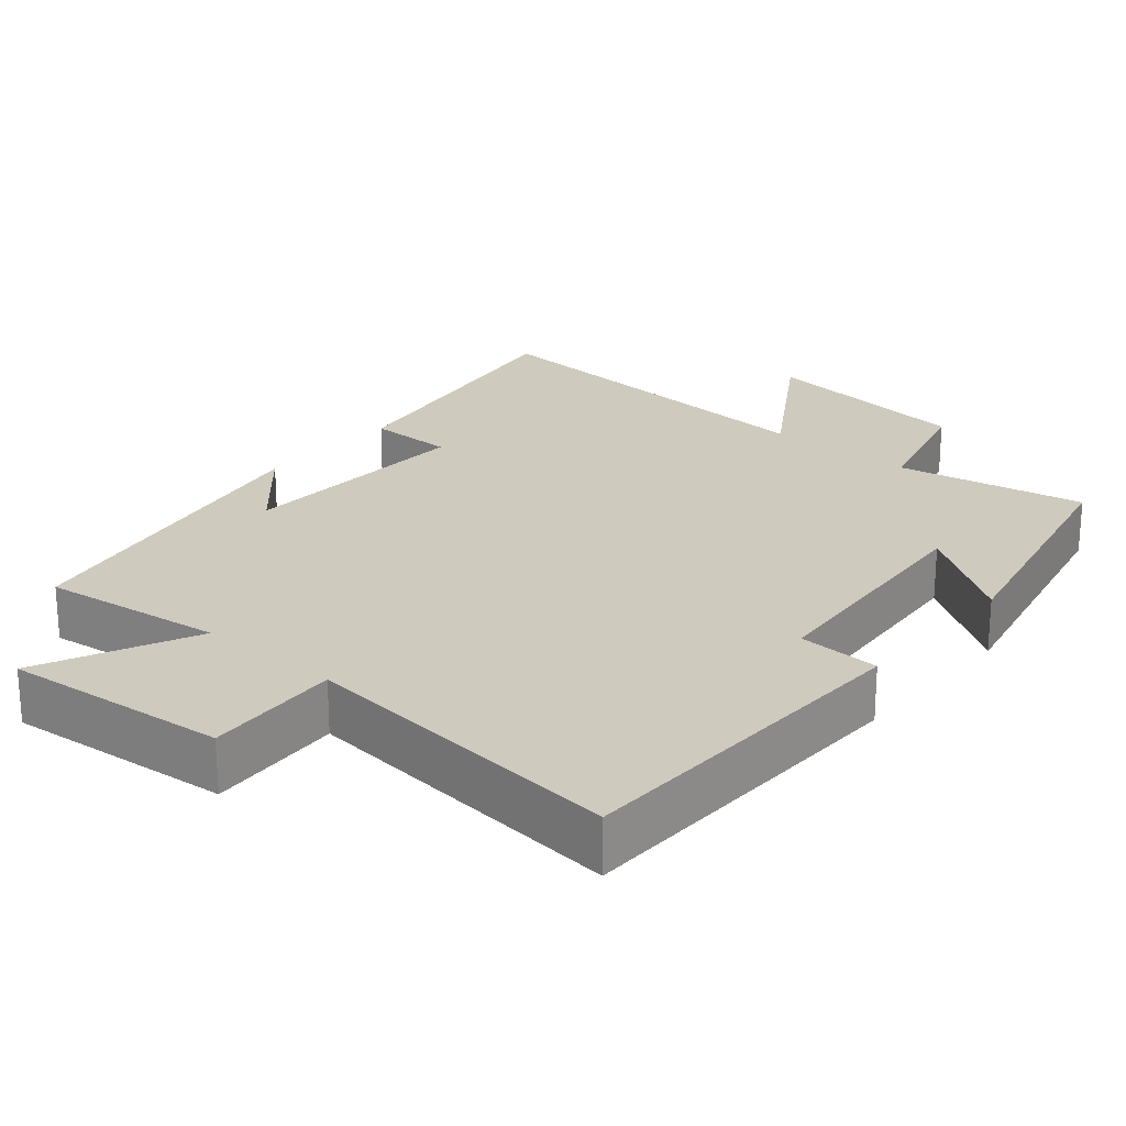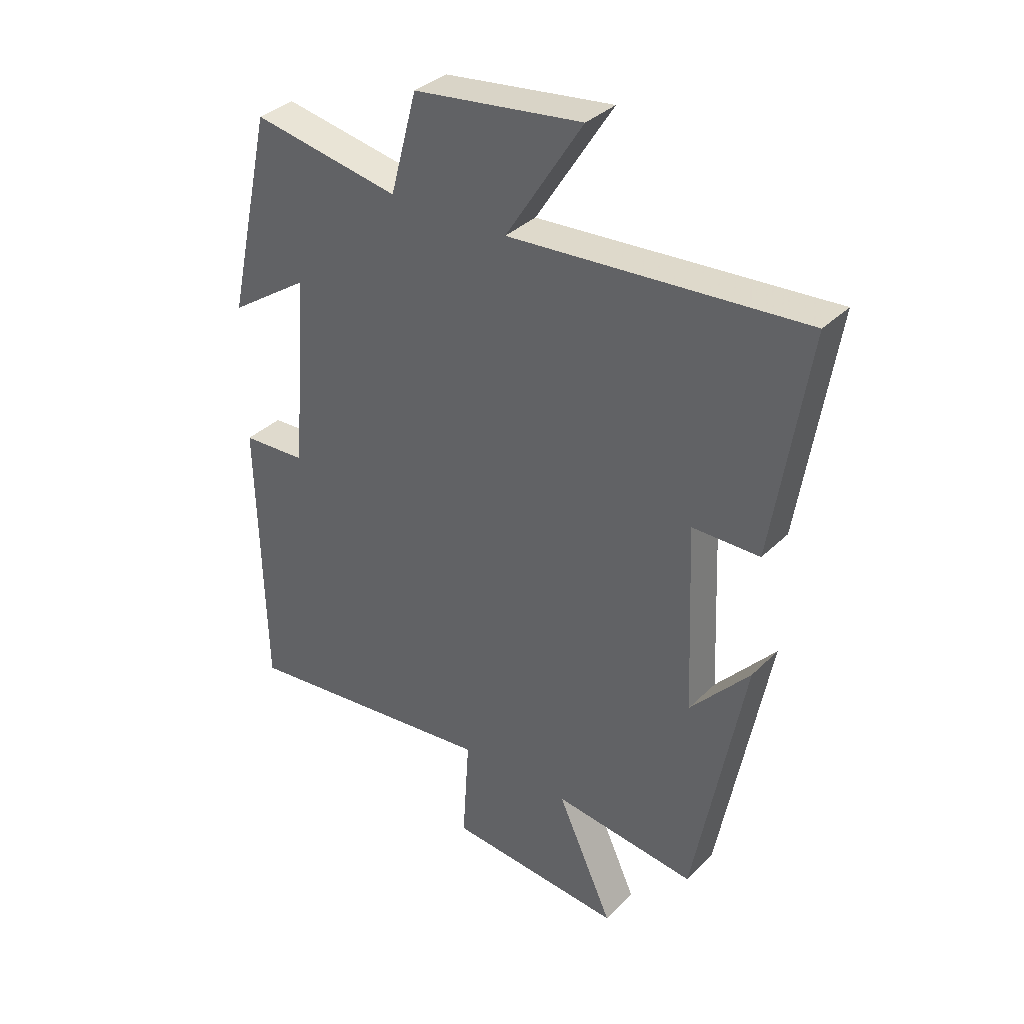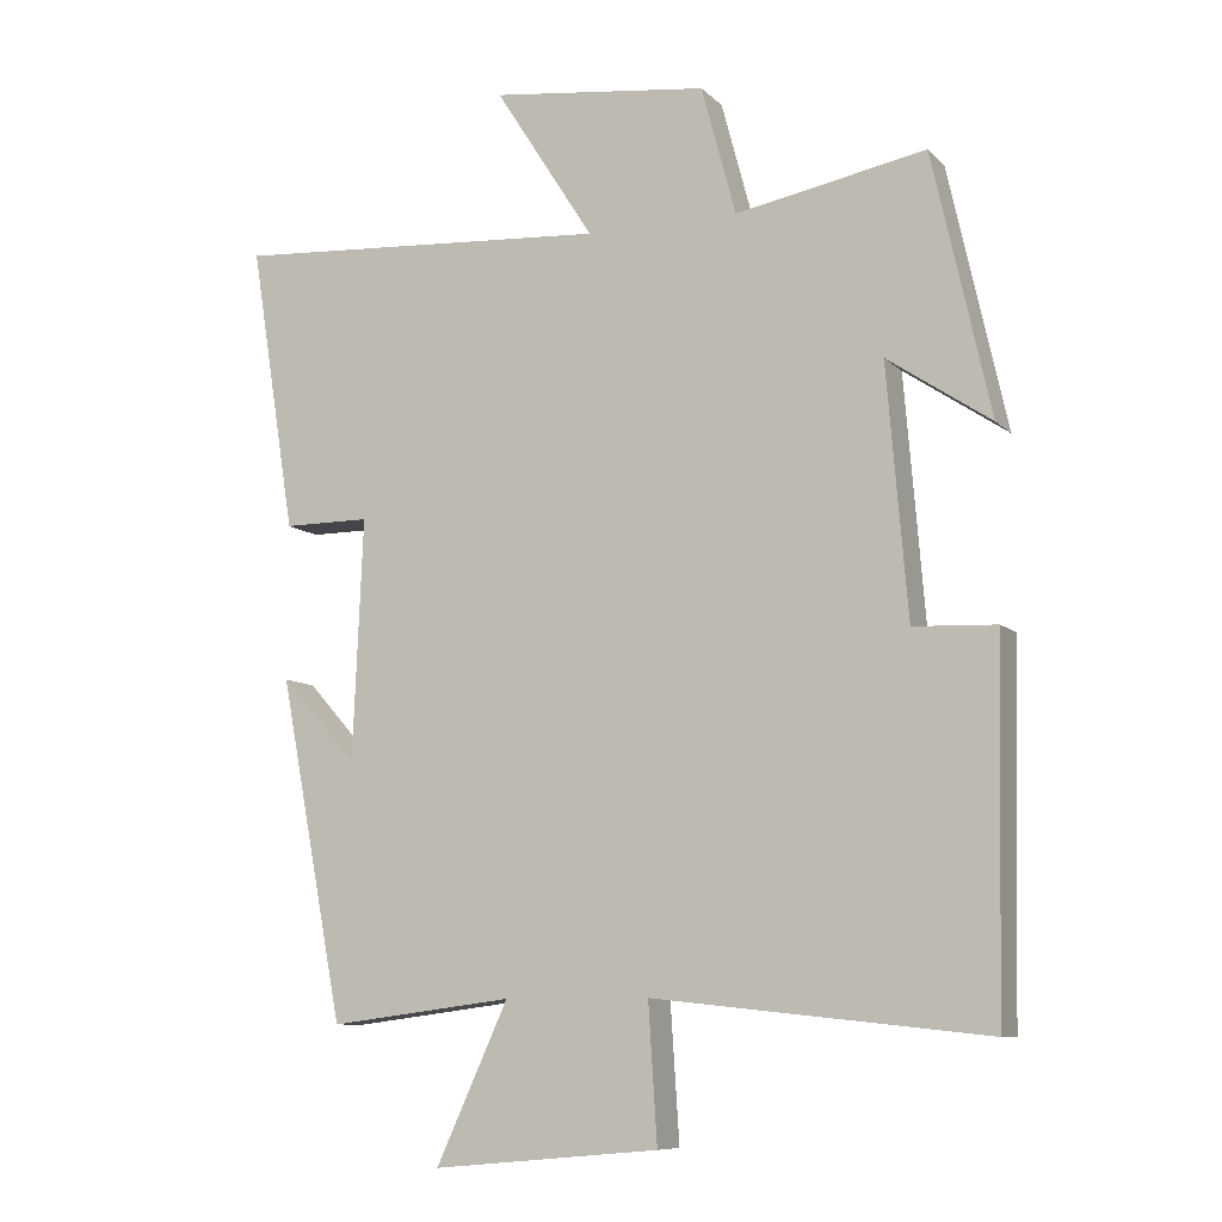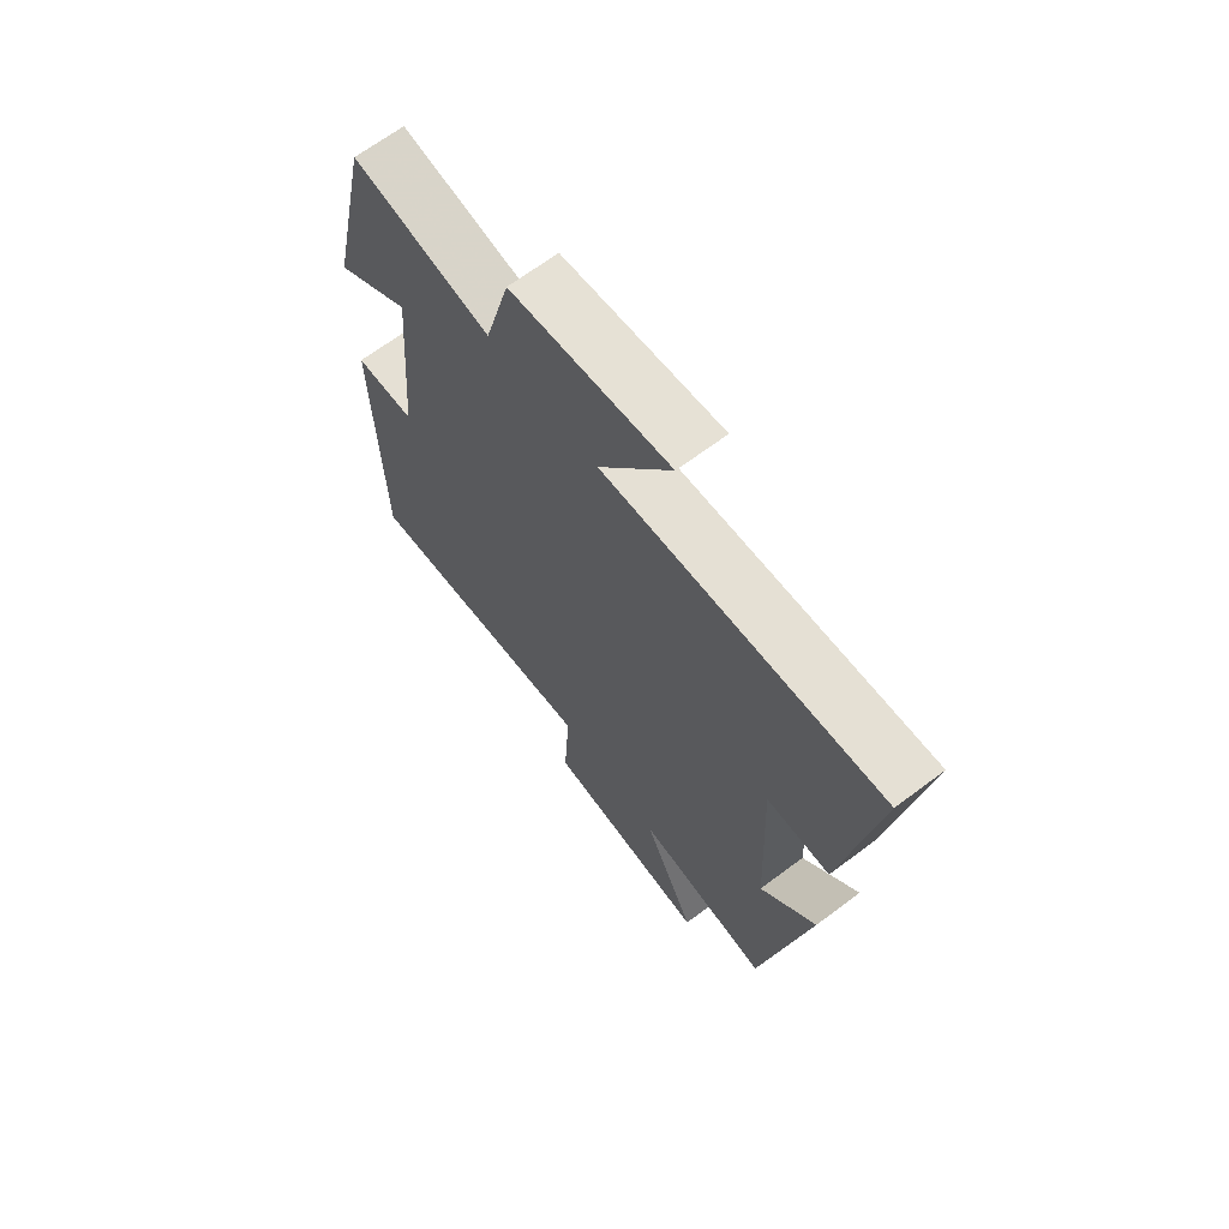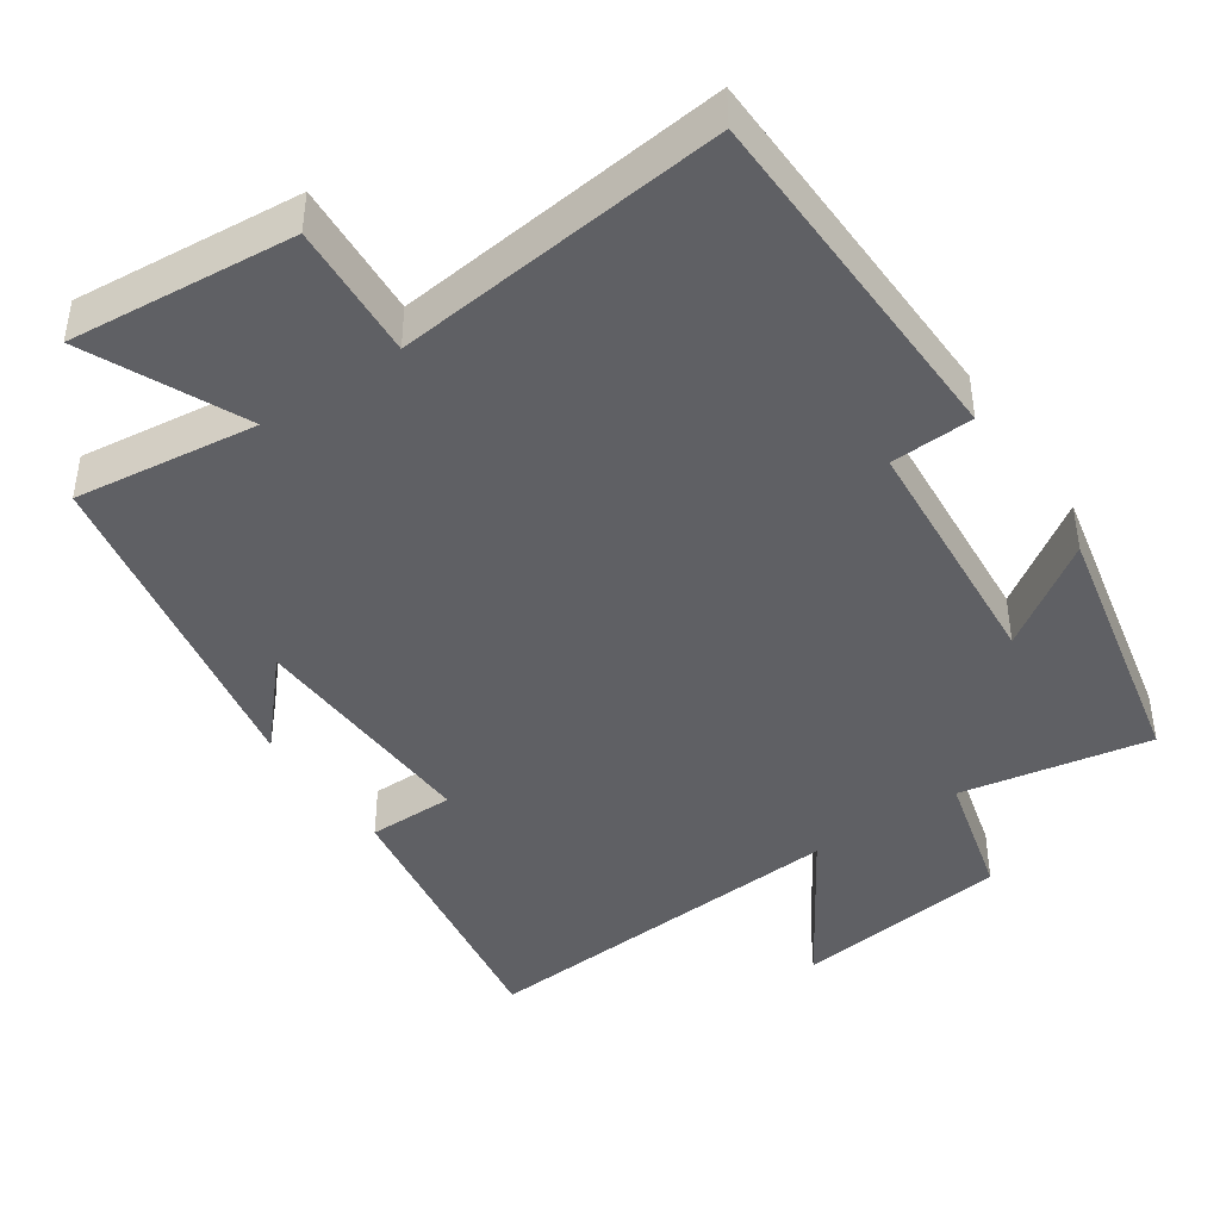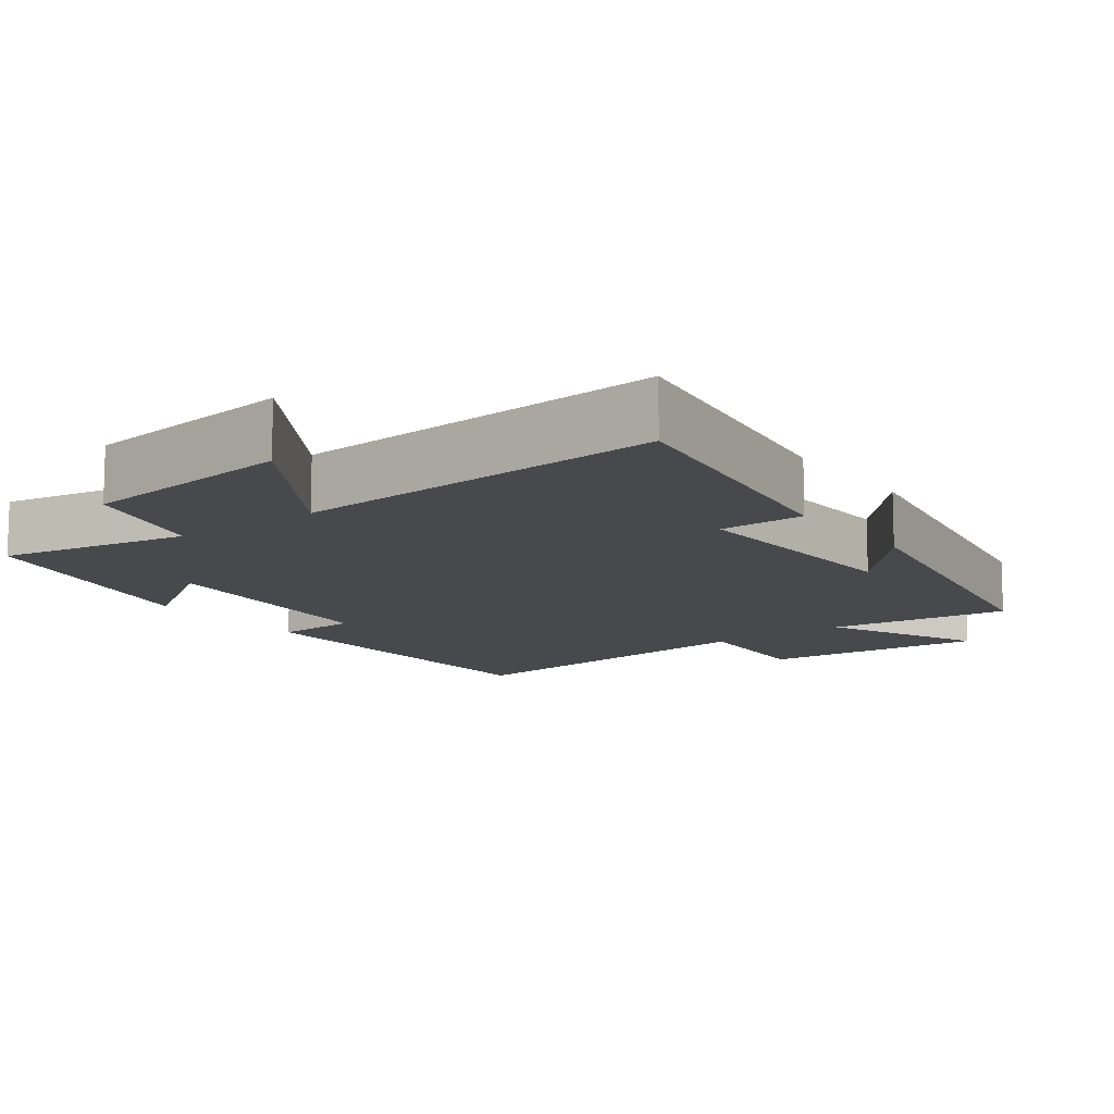
<metadata>
{"format":"obj","ext":"obj","renderer":"f3d","projection":"perspective","resolution":1024,"background":"white","views":[{"elev":23.2,"azim":-139.6,"up":"+Y"},{"elev":35.0,"azim":37.9,"up":"+Z"},{"elev":-9.1,"azim":-155.4,"up":"+Z"},{"elev":67.1,"azim":53.0,"up":"+Z"},{"elev":-43.4,"azim":-145.6,"up":"+Y"},{"elev":-12.0,"azim":36.7,"up":"+Y"}]}
</metadata>
<code>
v 0.562 0.07 0.534
v 0.5 0.07 0.143
v 0.382 0.07 0.143
v 0.396 0.07 -0.185
v 0.5 0.07 -0.069
v 0.412 0.07 -0.532
v 0.162 0.07 -0.5
v 0.26 0.07 -0.714
v -0.048 0.07 -0.686
v -0.036 0.07 -0.5
v -0.489 0.07 -0.548
v -0.5 0.07 -0.058
v -0.387 0.07 -0.053
v -0.359 0.07 0.287
v -0.5 0.07 0.192
v -0.421 0.07 0.549
v -0.162 0.07 0.5
v -0.115 0.07 0.676
v 0.181 0.07 0.712
v 0.046 0.07 0.5
v 0.562 0 0.534
v 0.5 0 0.143
v 0.382 0 0.143
v 0.396 0 -0.185
v 0.5 0 -0.069
v 0.412 0 -0.532
v 0.162 0 -0.5
v 0.26 0 -0.714
v -0.048 0 -0.686
v -0.036 0 -0.5
v -0.489 0 -0.548
v -0.5 0 -0.058
v -0.387 0 -0.053
v -0.359 0 0.287
v -0.5 0 0.192
v -0.421 0 0.549
v -0.162 0 0.5
v -0.115 0 0.676
v 0.181 0 0.712
v 0.046 0 0.5
f 17 18 19 20
f 14 15 16 17
f 13 14 17 20
f 10 11 12 13
f 10 13 20 1
f 7 8 9 10
f 4 5 6 7
f 3 4 7 10
f 1 2 3
f 1 3 10
f 40 39 38 37
f 37 36 35 34
f 40 37 34 33
f 33 32 31 30
f 21 40 33 30
f 30 29 28 27
f 27 26 25 24
f 30 27 24 23
f 23 22 21
f 30 23 21
f 1 21 22 2
f 2 22 23 3
f 3 23 24 4
f 4 24 25 5
f 5 25 26 6
f 6 26 27 7
f 7 27 28 8
f 8 28 29 9
f 9 29 30 10
f 10 30 31 11
f 11 31 32 12
f 12 32 33 13
f 13 33 34 14
f 14 34 35 15
f 15 35 36 16
f 16 36 37 17
f 17 37 38 18
f 18 38 39 19
f 19 39 40 20
f 20 40 21 1

</code>
